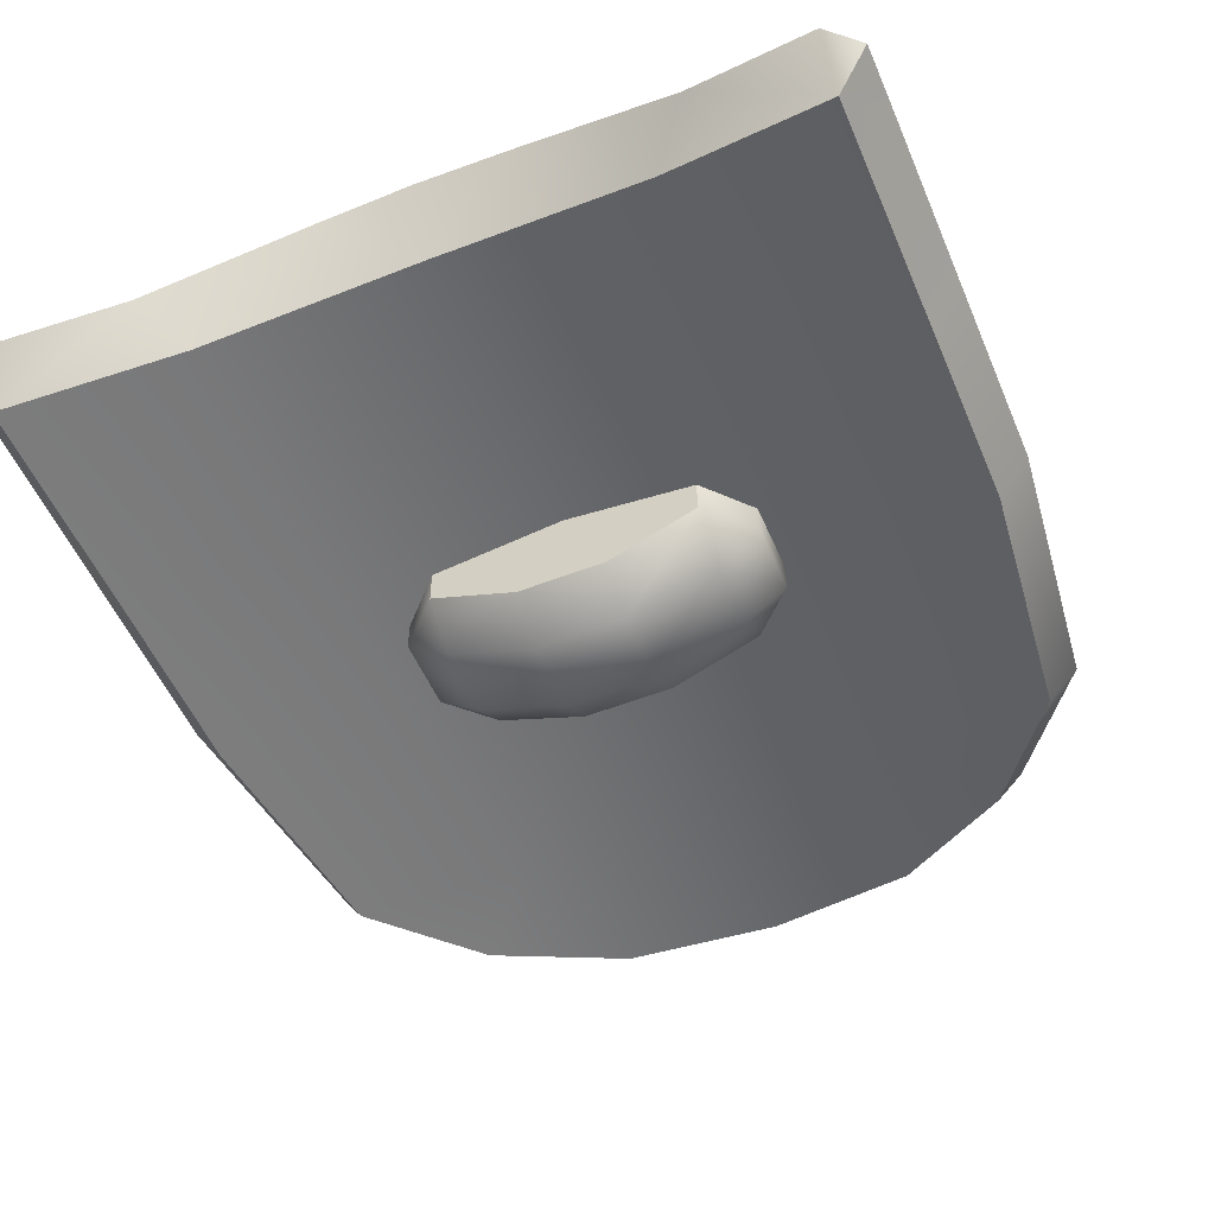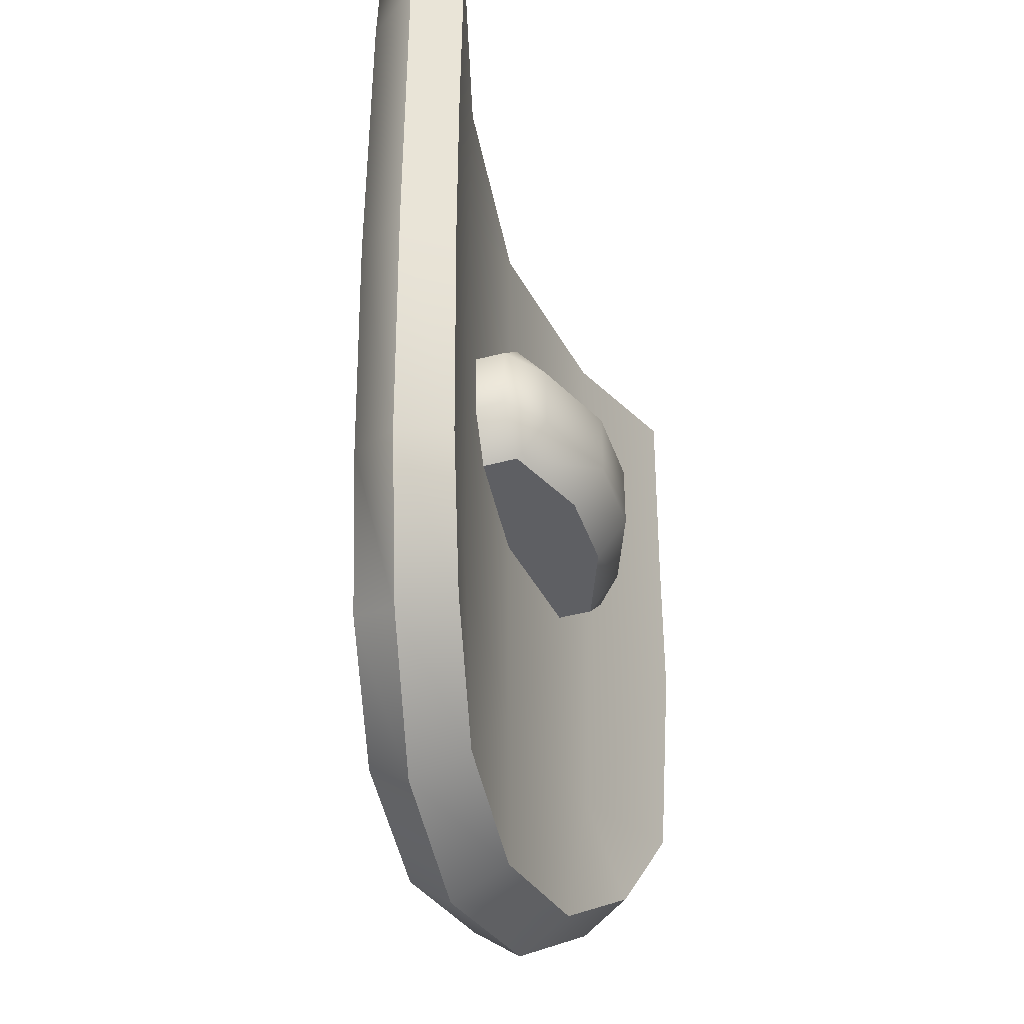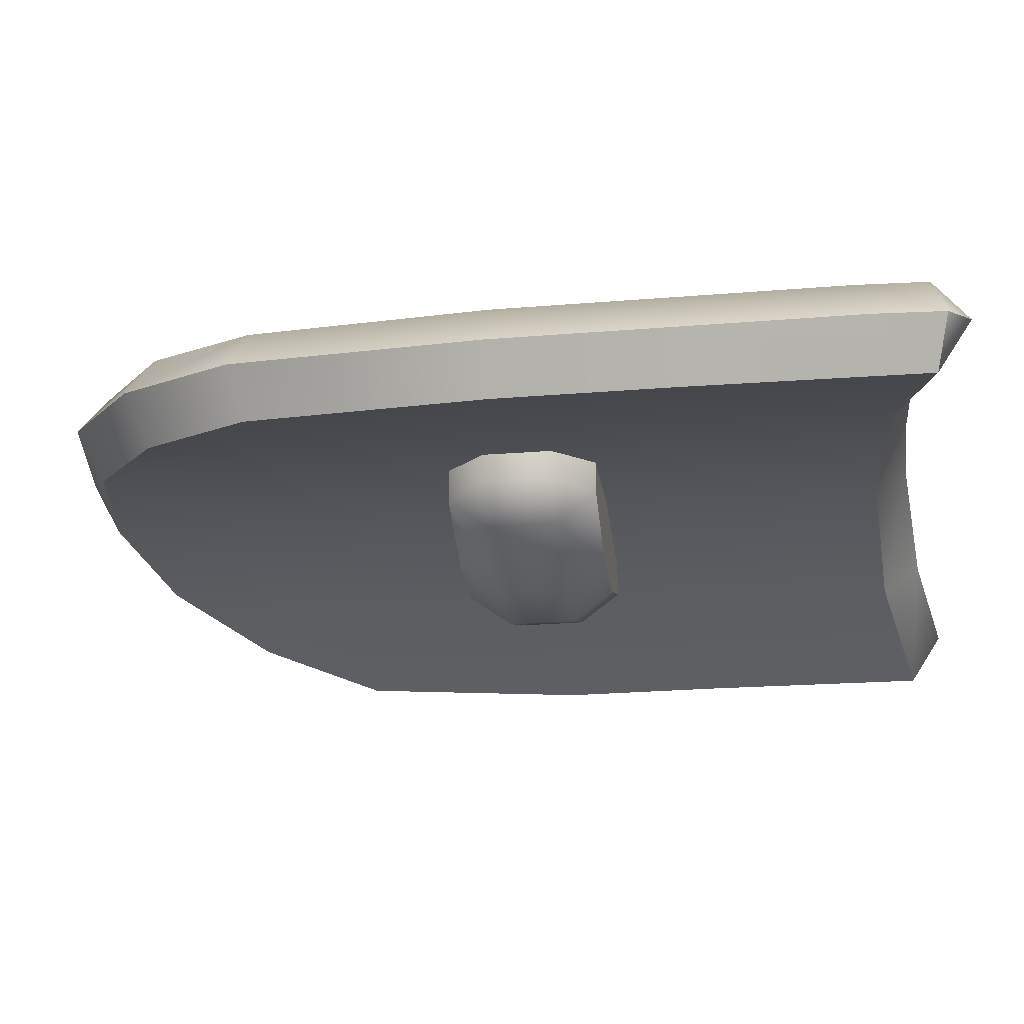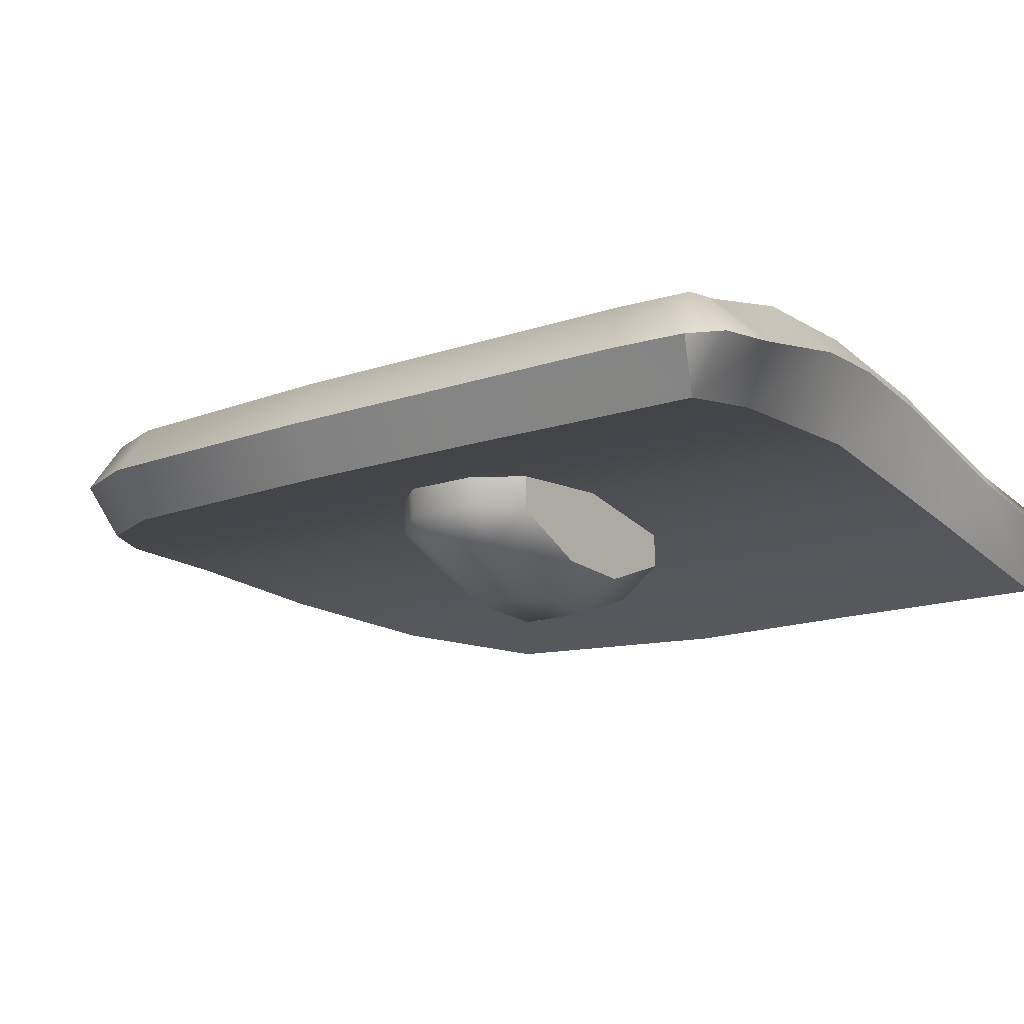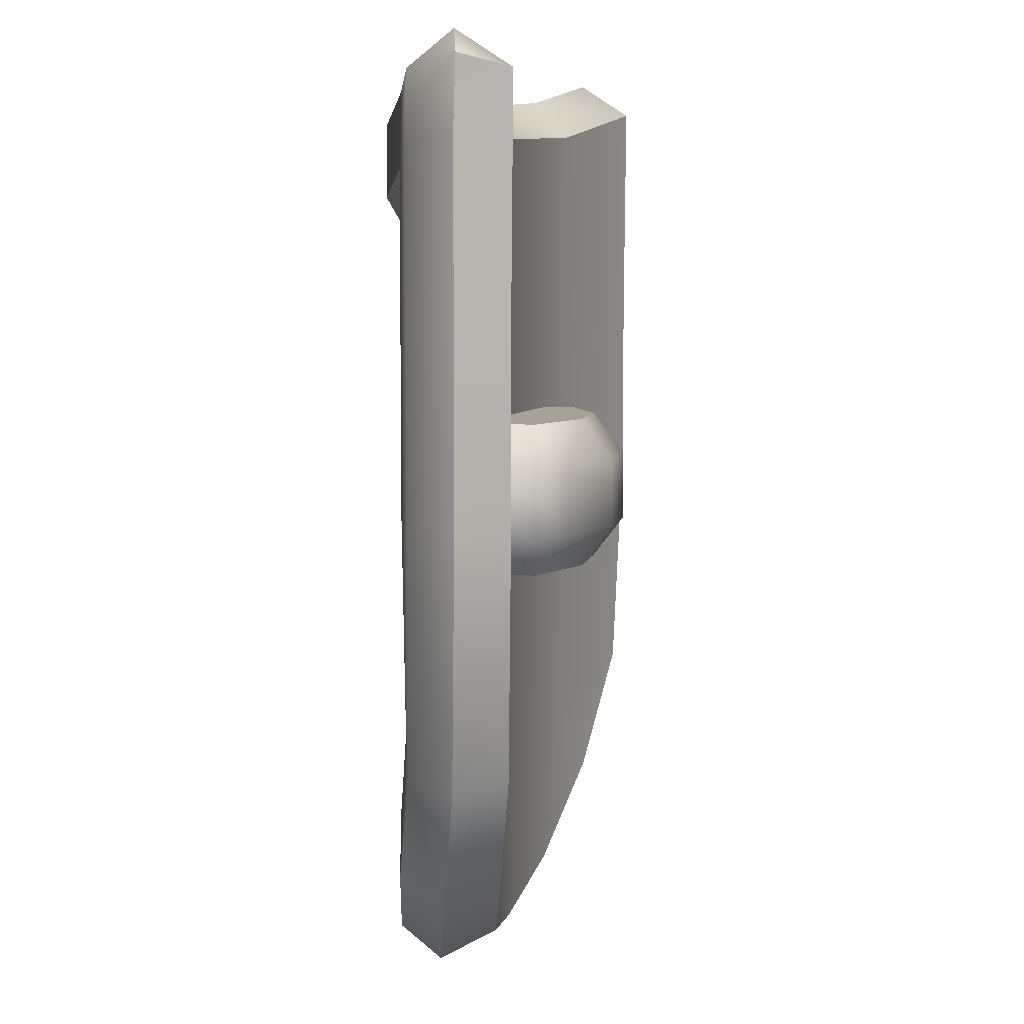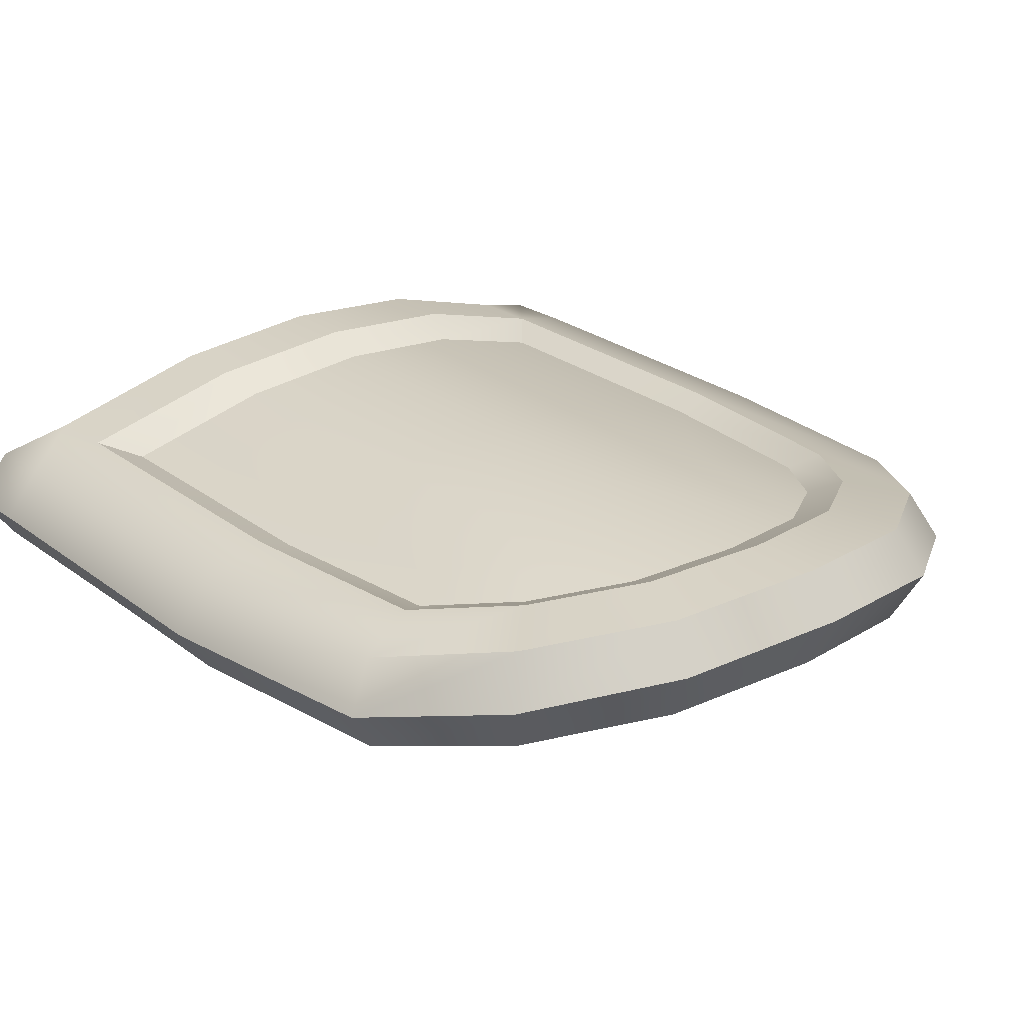
<metadata>
{"format":"obj","ext":"obj","renderer":"f3d","projection":"perspective","resolution":1024,"background":"white","views":[{"elev":-52.9,"azim":-157.3,"up":"+Z"},{"elev":-41.5,"azim":108.2,"up":"+Y"},{"elev":-26.1,"azim":97.4,"up":"+Z"},{"elev":-17.1,"azim":124.0,"up":"+Z"},{"elev":6.5,"azim":100.4,"up":"+Y"},{"elev":25.5,"azim":-39.6,"up":"+Z"}]}
</metadata>
<code>
o shield_badge
v 0.3315 0.1928 0.03149
v -0.3315 0.1928 0.03149
v 0.4077 0.1928 0.008478
v -0.4077 0.1928 0.008481
v 0.4077 0.1928 -0.09574
v -0.4077 0.1928 -0.09574
v 0.2293 0.1928 -0.04614
v 9e-06 0.1928 -0.01835
v -0.2293 0.1928 -0.04614
v 0.4413 0.1928 -0.04631
v -0.4413 0.1928 -0.0463
v 9e-06 0.3214 0.1011
v -0.4413 0.3826 -0.0463
v 0.4413 0.3826 -0.04631
v -0.4077 0.3695 0.008481
v 0.4077 0.3695 0.008478
v 0.3315 -0 0.03149
v 0.3076 -0.2291 0.03347
v 0.234 -0.3328 0.05647
v 0.1302 -0.4065 0.0784
v 9e-06 -0.4304 0.08826
v -0.1302 -0.4065 0.0784
v -0.2339 -0.3328 0.05647
v -0.3076 -0.2291 0.03347
v -0.3315 -0 0.03149
v 0.4077 -0 0.008478
v 0.3783 -0.259 0.01548
v 0.2877 -0.3865 0.04534
v 0.1601 -0.4771 0.07363
v 9e-06 -0.5065 0.08826
v -0.1601 -0.4771 0.07363
v -0.2877 -0.3865 0.04534
v -0.3783 -0.259 0.01548
v -0.4077 -0 0.008481
v 0.4077 0 -0.09574
v 0.3783 -0.259 -0.08783
v 0.2877 -0.3865 -0.06263
v 0.1601 -0.4771 -0.03299
v 9e-06 -0.5065 -0.01835
v -0.1601 -0.4771 -0.03299
v -0.2877 -0.3865 -0.06263
v -0.3783 -0.259 -0.08782
v -0.4077 0 -0.09574
v 0.2293 0 -0.04614
v 0.2107 -0.3008 -0.04225
v 9e-06 0 -0.01835
v 9e-06 -0.3165 -0.01835
v -0.2293 0 -0.04614
v -0.2107 -0.3008 -0.04225
v -0.3115 -0.4103 -0.006849
v -0.4093 -0.272 -0.03668
v 0.4413 0 -0.04631
v 0.4093 -0.272 -0.03668
v 0.1732 -0.5081 0.02651
v 9e-06 -0.5401 0.04349
v 0.3115 -0.4103 -0.006852
v -0.1732 -0.5081 0.02651
v -0.4413 0 -0.04631
v -0.1622 0.3272 0.08542
v 0.1622 0.3272 0.08542
v -0.3315 0.3504 0.03149
v 0.3315 0.3504 0.03149
v 0.2964 0.1928 0.01777
v 0.1451 0.1928 0.06599
v -0.1451 0.1928 0.06599
v -0.2964 0.1928 0.01777
v 0.1451 -0 0.06599
v 9e-06 -0 0.08002
v -0.2964 -0 0.01777
v 0.2964 -0 0.01777
v -0.1451 -0 0.06599
v 0.1451 0.2872 0.06599
v 9e-06 0.282 0.08002
v 9e-06 0.1928 0.08002
v 0.1413 -0.1956 0.06714
v 0.2092 -0.3028 0.0401
v 0.275 -0.2101 0.01954
v -0.1413 -0.1956 0.06714
v -0.2092 -0.3028 0.04011
v -0.1164 -0.3687 0.05971
v 9e-06 -0.3901 0.06853
v 9e-06 -0.1956 0.07747
v 0.1164 -0.3687 0.05971
v -0.275 -0.2101 0.01954
v -0.1451 0.2872 0.06599
v -0.2964 0.3079 0.01777
v 0.2964 0.308 0.01777
v -0.4077 0.444 -0.09796
v -0.4413 0.4564 -0.04885
v -0.2293 0.4078 -0.04734
v 0.2293 0.4078 -0.04734
v 9e-06 0.3959 -0.01921
v 0.4077 0.444 -0.09797
v 0.1622 0.4046 0.08435
v 9e-06 0.3992 0.1002
v -0.4077 0.4447 0.006277
v 0.4077 0.4447 0.006274
v 0.4413 0.4564 -0.04886
v 0.3315 0.4263 0.02981
v -0.1622 0.4046 0.08435
v -0.3315 0.4263 0.02981
v -0.4077 0.4814 -0.04045
v 0.4077 0.4814 -0.04045
v 0.2726 0.4533 -0.000845
v -0.2726 0.4533 -0.000844
v 0.09758 0.4374 0.04706
v 9e-06 0.4351 0.0564
v -0.09757 0.4374 0.04706
v -0.04636 0.08271 0.003851
v 0.04637 0.08271 0.003851
v 0.04637 -0.08275 0.003851
v -0.04636 -0.08275 0.003851
v -0.04636 0.03779 -0.1448
v 0.04637 0.03779 -0.1448
v 0.04637 0.08271 -0.1105
v -0.04636 0.08271 -0.1105
v -0.1391 -0.08275 0.003851
v 0.04637 -0.03782 -0.1448
v -0.184 -0.03782 0.003851
v -0.04636 -0.03782 -0.1448
v -0.1391 0.08271 0.003851
v -0.184 0.03779 0.003851
v -0.1391 -0.08275 -0.07335
v -0.184 -0.03782 -0.07335
v -0.1391 -0.03782 -0.1077
v -0.1391 0.08271 -0.07335
v -0.1391 0.03779 -0.1077
v -0.184 0.03779 -0.07335
v 0.1391 -0.08275 0.003851
v 0.184 -0.03782 0.003851
v -0.04636 -0.08275 -0.1105
v 0.1391 0.08271 0.003851
v 0.04637 -0.08275 -0.1105
v 0.184 0.03779 0.003851
v 0.1391 -0.08275 -0.07335
v 0.1391 -0.03782 -0.1077
v 0.184 -0.03782 -0.07335
v 0.1391 0.08271 -0.07335
v 0.184 0.03779 -0.07335
v 0.1391 0.03779 -0.1077
f 93 14 10 5
f 11 4 15 13
f 1 3 16 62
f 88 90 9 6
f 90 92 8 9
f 92 91 7 8
f 19 18 77 76
f 17 1 63 70
f 59 61 86 85
f 18 17 70 77
f 12 59 85 73
f 24 23 79 84
f 2 25 69 66
f 1 62 87 63
f 24 25 34 33
f 20 21 30 29
f 21 22 31 30
f 23 24 33 32
f 22 23 32 31
f 17 18 27 26
f 18 19 28 27
f 19 20 29 28
f 50 51 42 41
f 52 53 36 35
f 54 55 39 38
f 53 56 37 36
f 55 57 40 39
f 56 54 38 37
f 57 50 41 40
f 51 58 43 42
f 36 45 44 35
f 45 47 46 44
f 47 49 48 46
f 49 42 43 48
f 37 38 45
f 38 39 47 45
f 39 40 49 47
f 41 42 49
f 40 41 49
f 36 37 45
f 33 34 58 51
f 31 32 50 57
f 28 29 54 56
f 30 31 57 55
f 27 28 56 53
f 29 30 55 54
f 26 27 53 52
f 32 33 51 50
f 7 5 35 44
f 5 10 52 35
f 8 7 44 46
f 60 12 73 72
f 2 4 34 25
f 9 8 46 48
f 11 6 43 58
f 3 1 17 26
f 10 3 26 52
f 6 9 48 43
f 25 24 84 69
f 4 11 58 34
f 3 10 14 16
f 91 93 5 7
f 59 12 95 100
f 61 2 66 86
f 62 16 97 99
f 16 14 98 97
f 60 62 99 94
f 13 15 96 89
f 15 61 101 96
f 12 60 94 95
f 61 59 100 101
f 13 89 88
f 20 19 76 83
f 23 22 80 79
f 22 21 81 80
f 62 60 72 87
f 4 2 61 15
f 21 20 83 81
f 64 74 68 67
f 87 72 64 63
f 75 76 77
f 83 76 75
f 75 77 70 67
f 84 79 78
f 64 67 70 63
f 78 79 80
f 78 80 81 82
f 82 81 83 75
f 71 69 84 78
f 65 71 68 74
f 68 71 78 82
f 65 66 69 71
f 86 66 65 85
f 75 67 68 82
f 64 72 73 74
f 65 74 73 85
f 106 107 95 94
f 104 106 94
f 89 96 102
f 99 97 104
f 98 93 103
f 105 102 96
f 100 108 105
f 106 92 107
f 108 107 92
f 103 93 104
f 91 92 106
f 95 107 108 100
f 97 98 103
f 93 91 104
f 90 105 108
f 88 89 102
f 104 91 106
f 92 90 108
f 90 88 105
f 99 104 94
f 101 100 105
f 88 102 105
f 101 105 96
f 98 14 93
f 13 88 6 11
f 97 103 104
f 133 131 120 118
f 137 139 134 130
f 115 116 109 110
f 116 126 121 109
f 119 122 128 124
f 118 114 140 136
f 120 113 114 118
f 135 133 118 136
f 123 124 125
f 126 127 128
f 126 116 113 127
f 123 131 112 117
f 135 136 137
f 138 139 140
f 123 117 119 124
f 125 127 113 120
f 121 126 128 122
f 127 125 124 128
f 131 123 125 120
f 115 138 140 114
f 139 137 136 140
f 129 135 137 130
f 138 132 134 139
f 131 133 111 112
f 138 115 110 132
f 116 115 114 113
f 133 135 129 111

</code>
